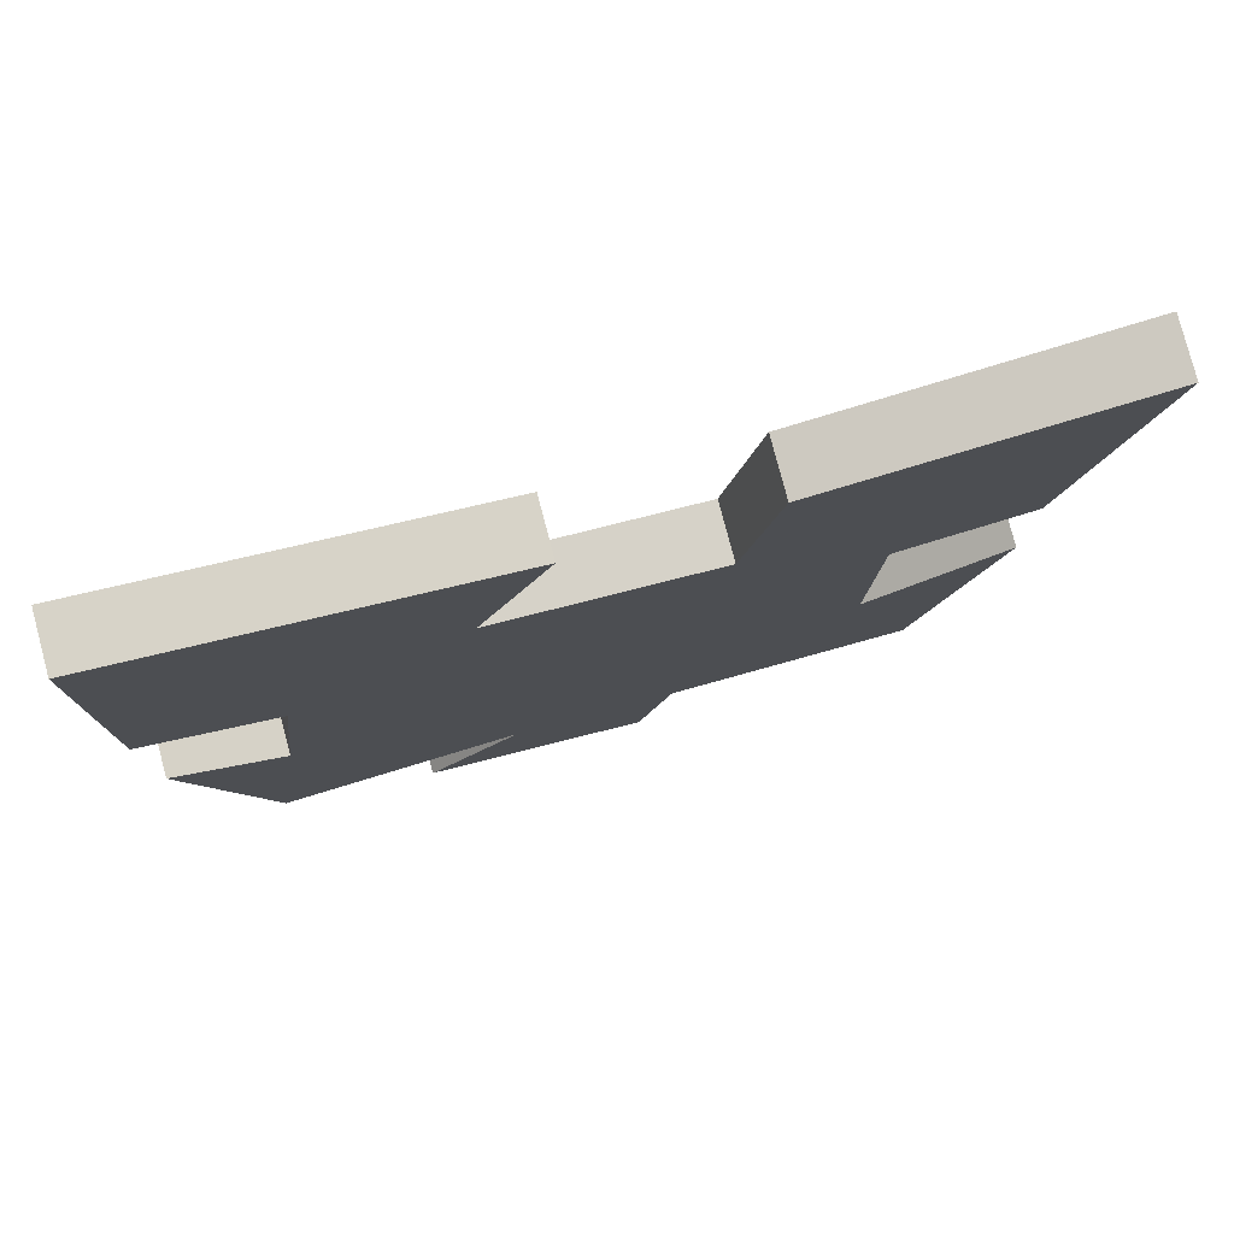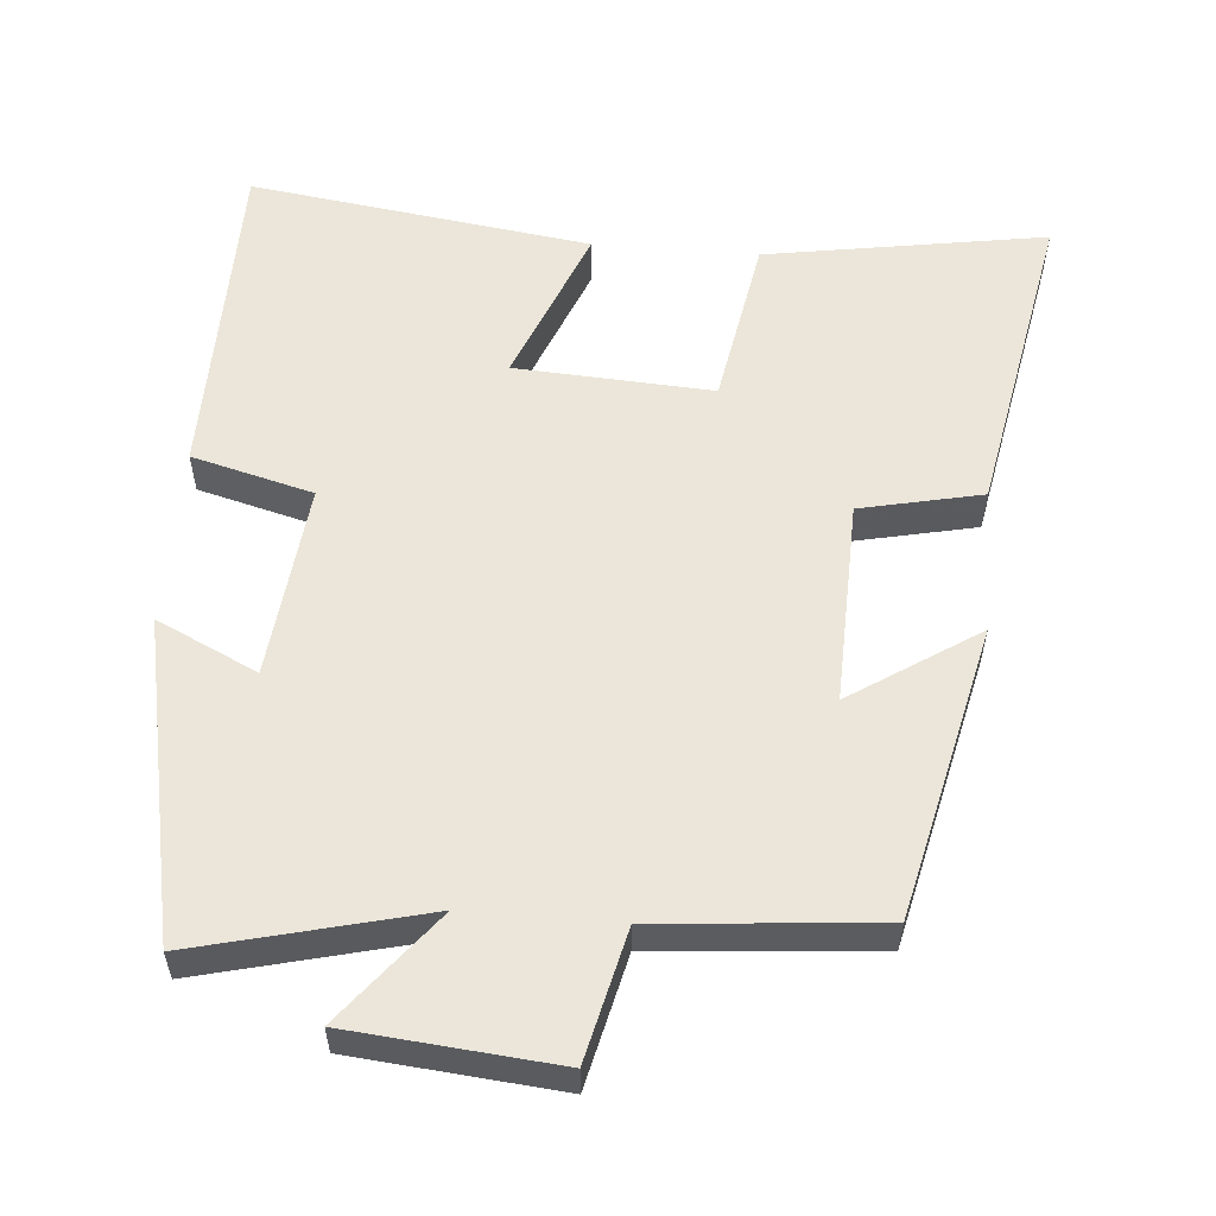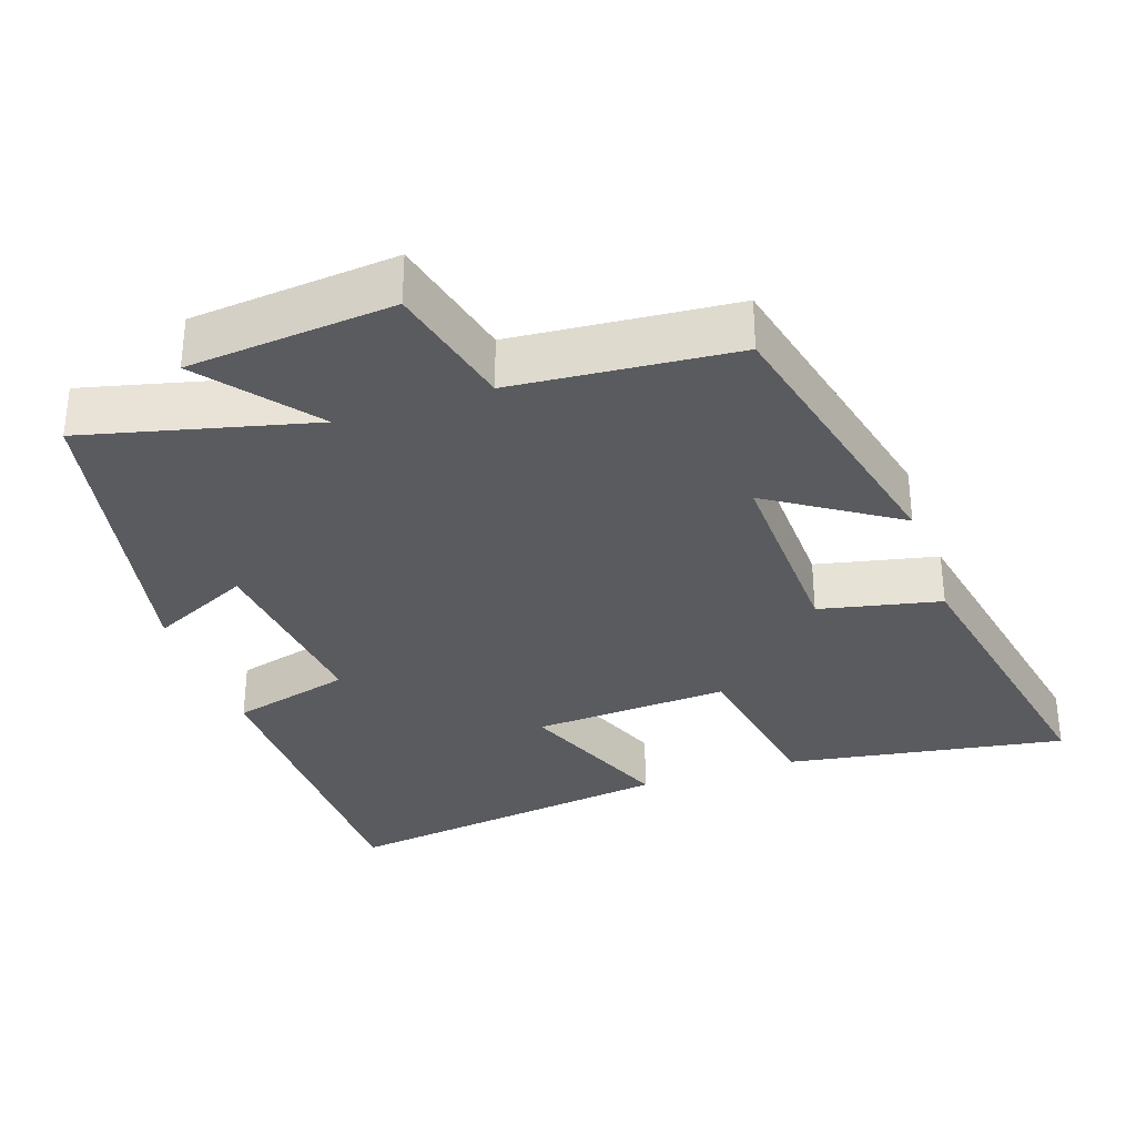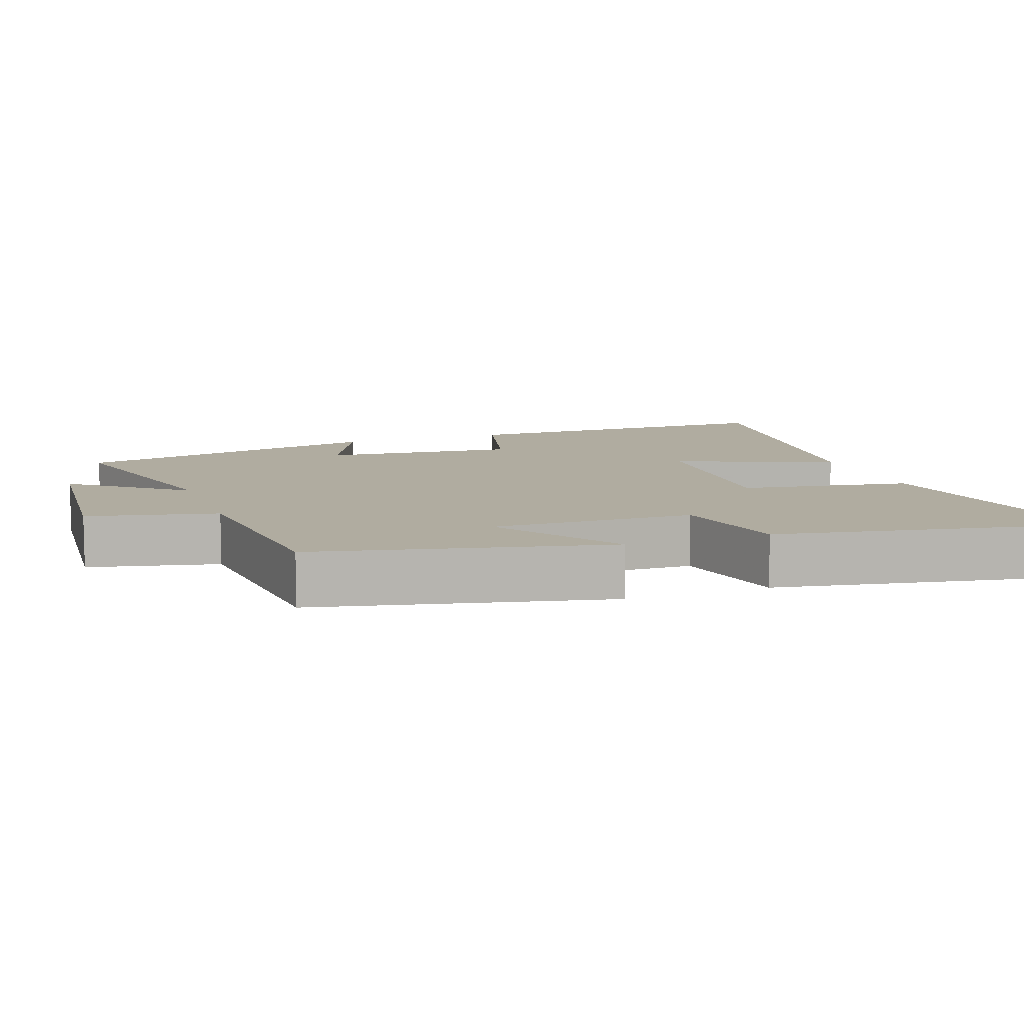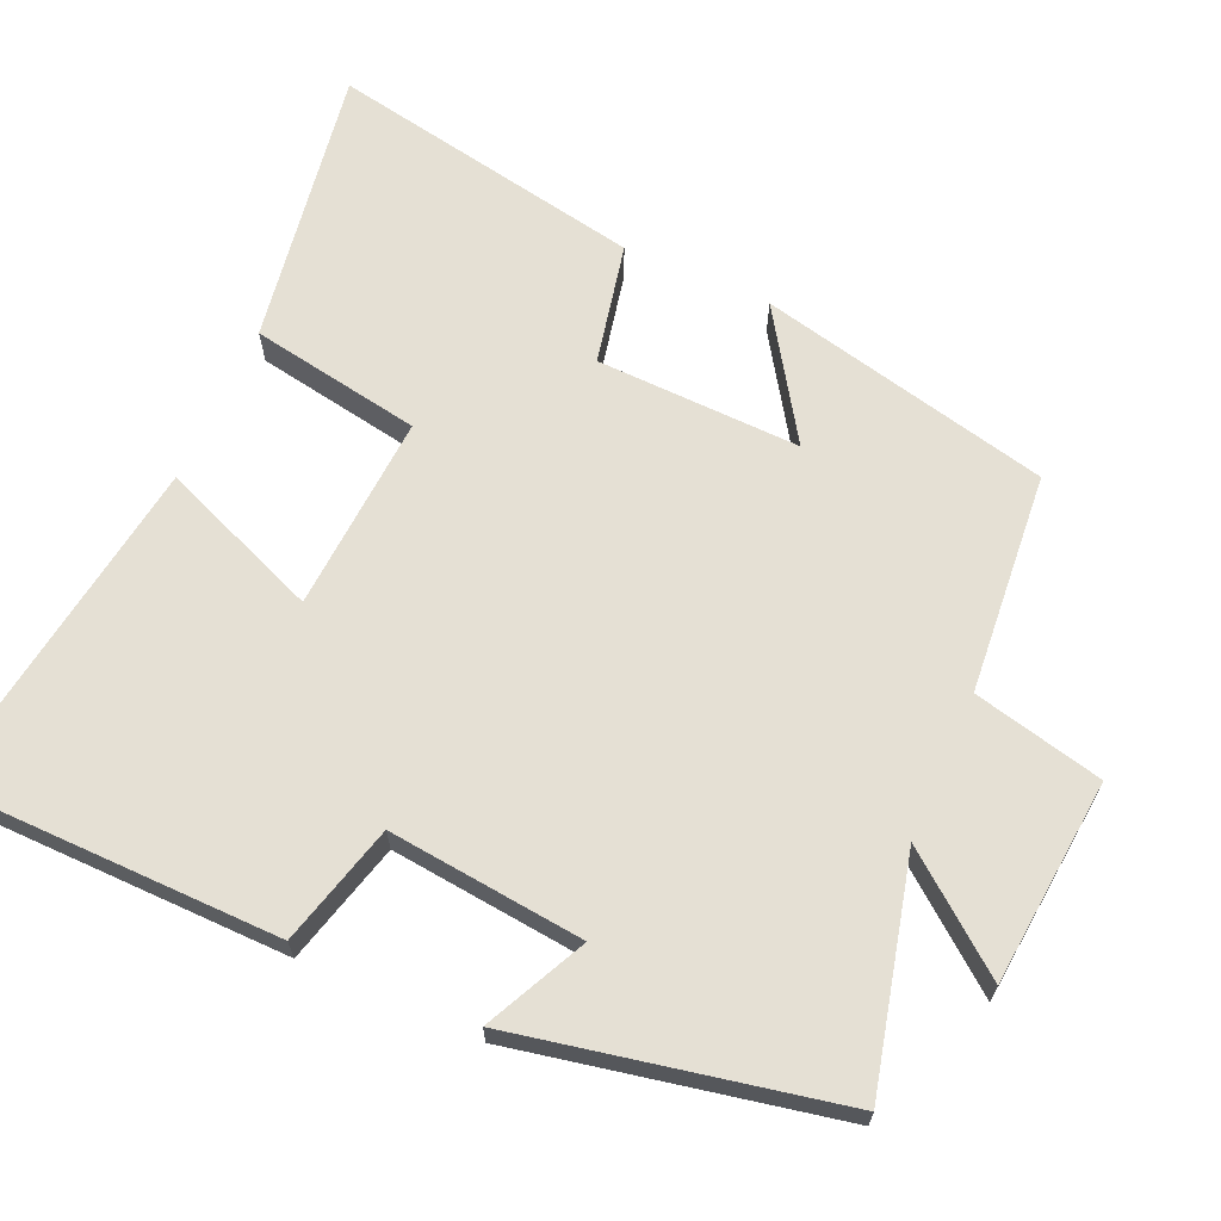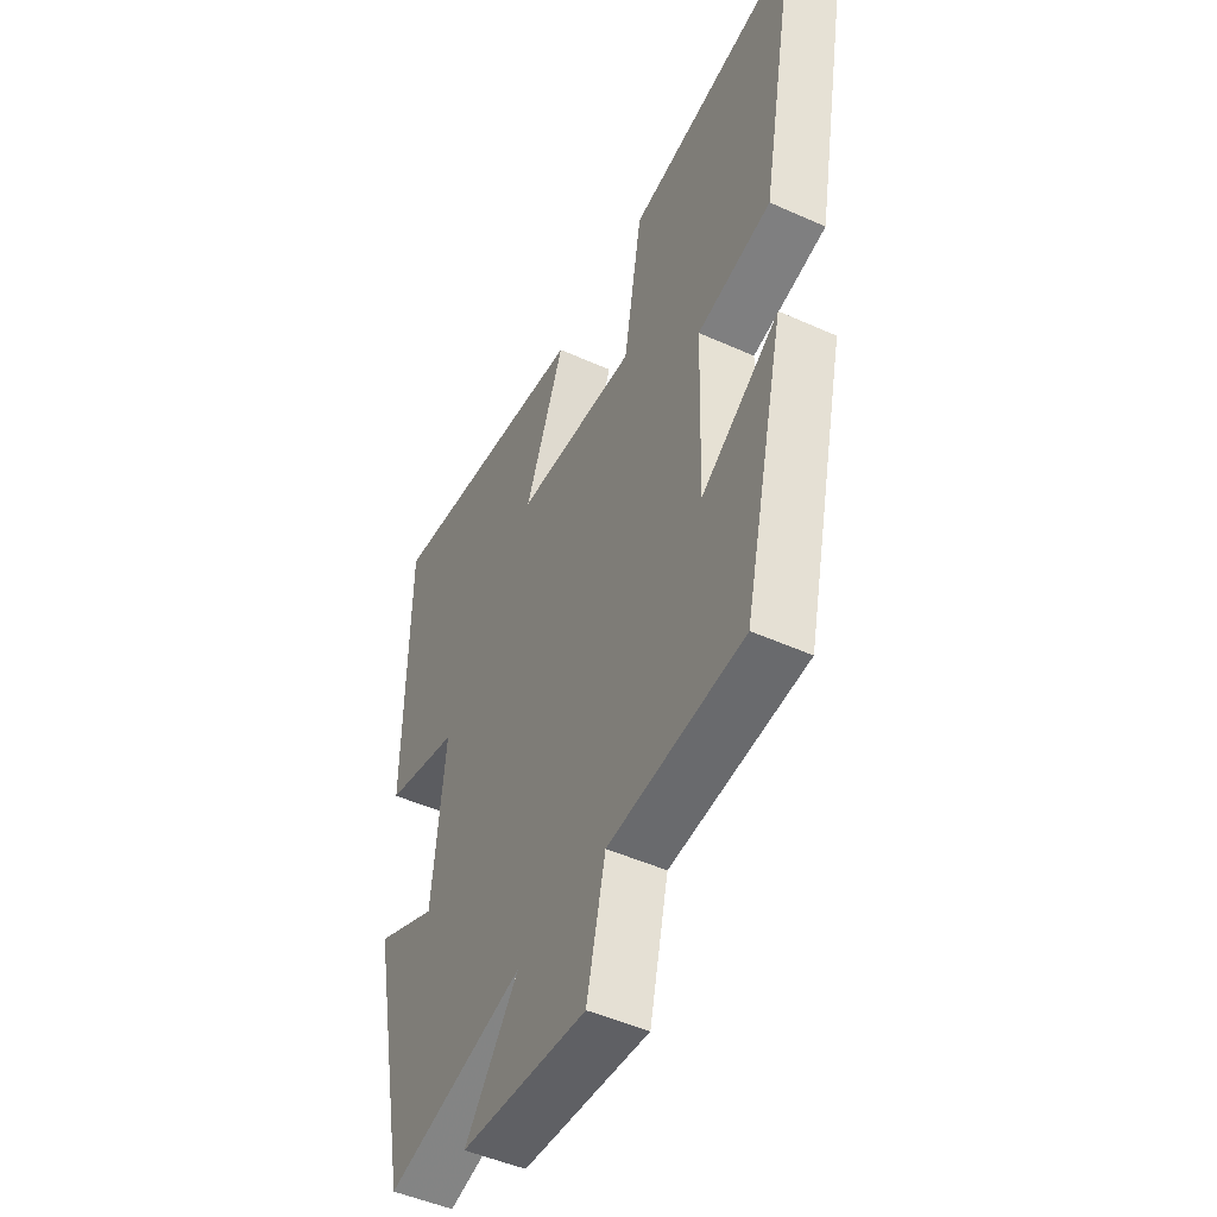
<metadata>
{"format":"obj","ext":"obj","renderer":"f3d","projection":"perspective","resolution":1024,"background":"white","views":[{"elev":79.6,"azim":165.2,"up":"+Z"},{"elev":56.2,"azim":-175.3,"up":"+Y"},{"elev":-32.4,"azim":-161.1,"up":"+Y"},{"elev":9.9,"azim":-110.1,"up":"+Y"},{"elev":65.8,"azim":114.0,"up":"+Y"},{"elev":-48.4,"azim":-116.7,"up":"+Z"}]}
</metadata>
<code>
v 0.495 0.07 0.566
v 0.5 0.07 0.106
v 0.334 0.07 0.062
v 0.362 0.07 -0.206
v 0.5 0.07 -0.14
v 0.411 0.07 -0.577
v 0.1 0.07 -0.5
v 0.22 0.07 -0.652
v -0.062 0.07 -0.678
v -0.104 0.07 -0.5
v -0.407 0.07 -0.474
v -0.5 0.07 -0.073
v -0.326 0.07 -0.187
v -0.334 0.07 0.093
v -0.5 0.07 0.129
v -0.582 0.07 0.563
v -0.197 0.07 0.5
v -0.156 0.07 0.265
v 0.114 0.07 0.281
v 0.027 0.07 0.5
v 0.495 0 0.566
v 0.5 0 0.106
v 0.334 0 0.062
v 0.362 0 -0.206
v 0.5 0 -0.14
v 0.411 0 -0.577
v 0.1 0 -0.5
v 0.22 0 -0.652
v -0.062 0 -0.678
v -0.104 0 -0.5
v -0.407 0 -0.474
v -0.5 0 -0.073
v -0.326 0 -0.187
v -0.334 0 0.093
v -0.5 0 0.129
v -0.582 0 0.563
v -0.197 0 0.5
v -0.156 0 0.265
v 0.114 0 0.281
v 0.027 0 0.5
f 1 2 3
f 20 1 3
f 19 20 3
f 18 19 3 4
f 16 17 18
f 15 16 18
f 14 15 18
f 13 14 18 4
f 10 11 12 13
f 10 13 4
f 7 8 9 10
f 7 10 4 5
f 5 6 7
f 23 22 21
f 23 21 40
f 23 40 39
f 24 23 39 38
f 38 37 36
f 38 36 35
f 38 35 34
f 24 38 34 33
f 33 32 31 30
f 24 33 30
f 30 29 28 27
f 25 24 30 27
f 27 26 25
f 1 21 22 2
f 2 22 23 3
f 3 23 24 4
f 4 24 25 5
f 5 25 26 6
f 6 26 27 7
f 7 27 28 8
f 8 28 29 9
f 9 29 30 10
f 10 30 31 11
f 11 31 32 12
f 12 32 33 13
f 13 33 34 14
f 14 34 35 15
f 15 35 36 16
f 16 36 37 17
f 17 37 38 18
f 18 38 39 19
f 19 39 40 20
f 20 40 21 1

</code>
